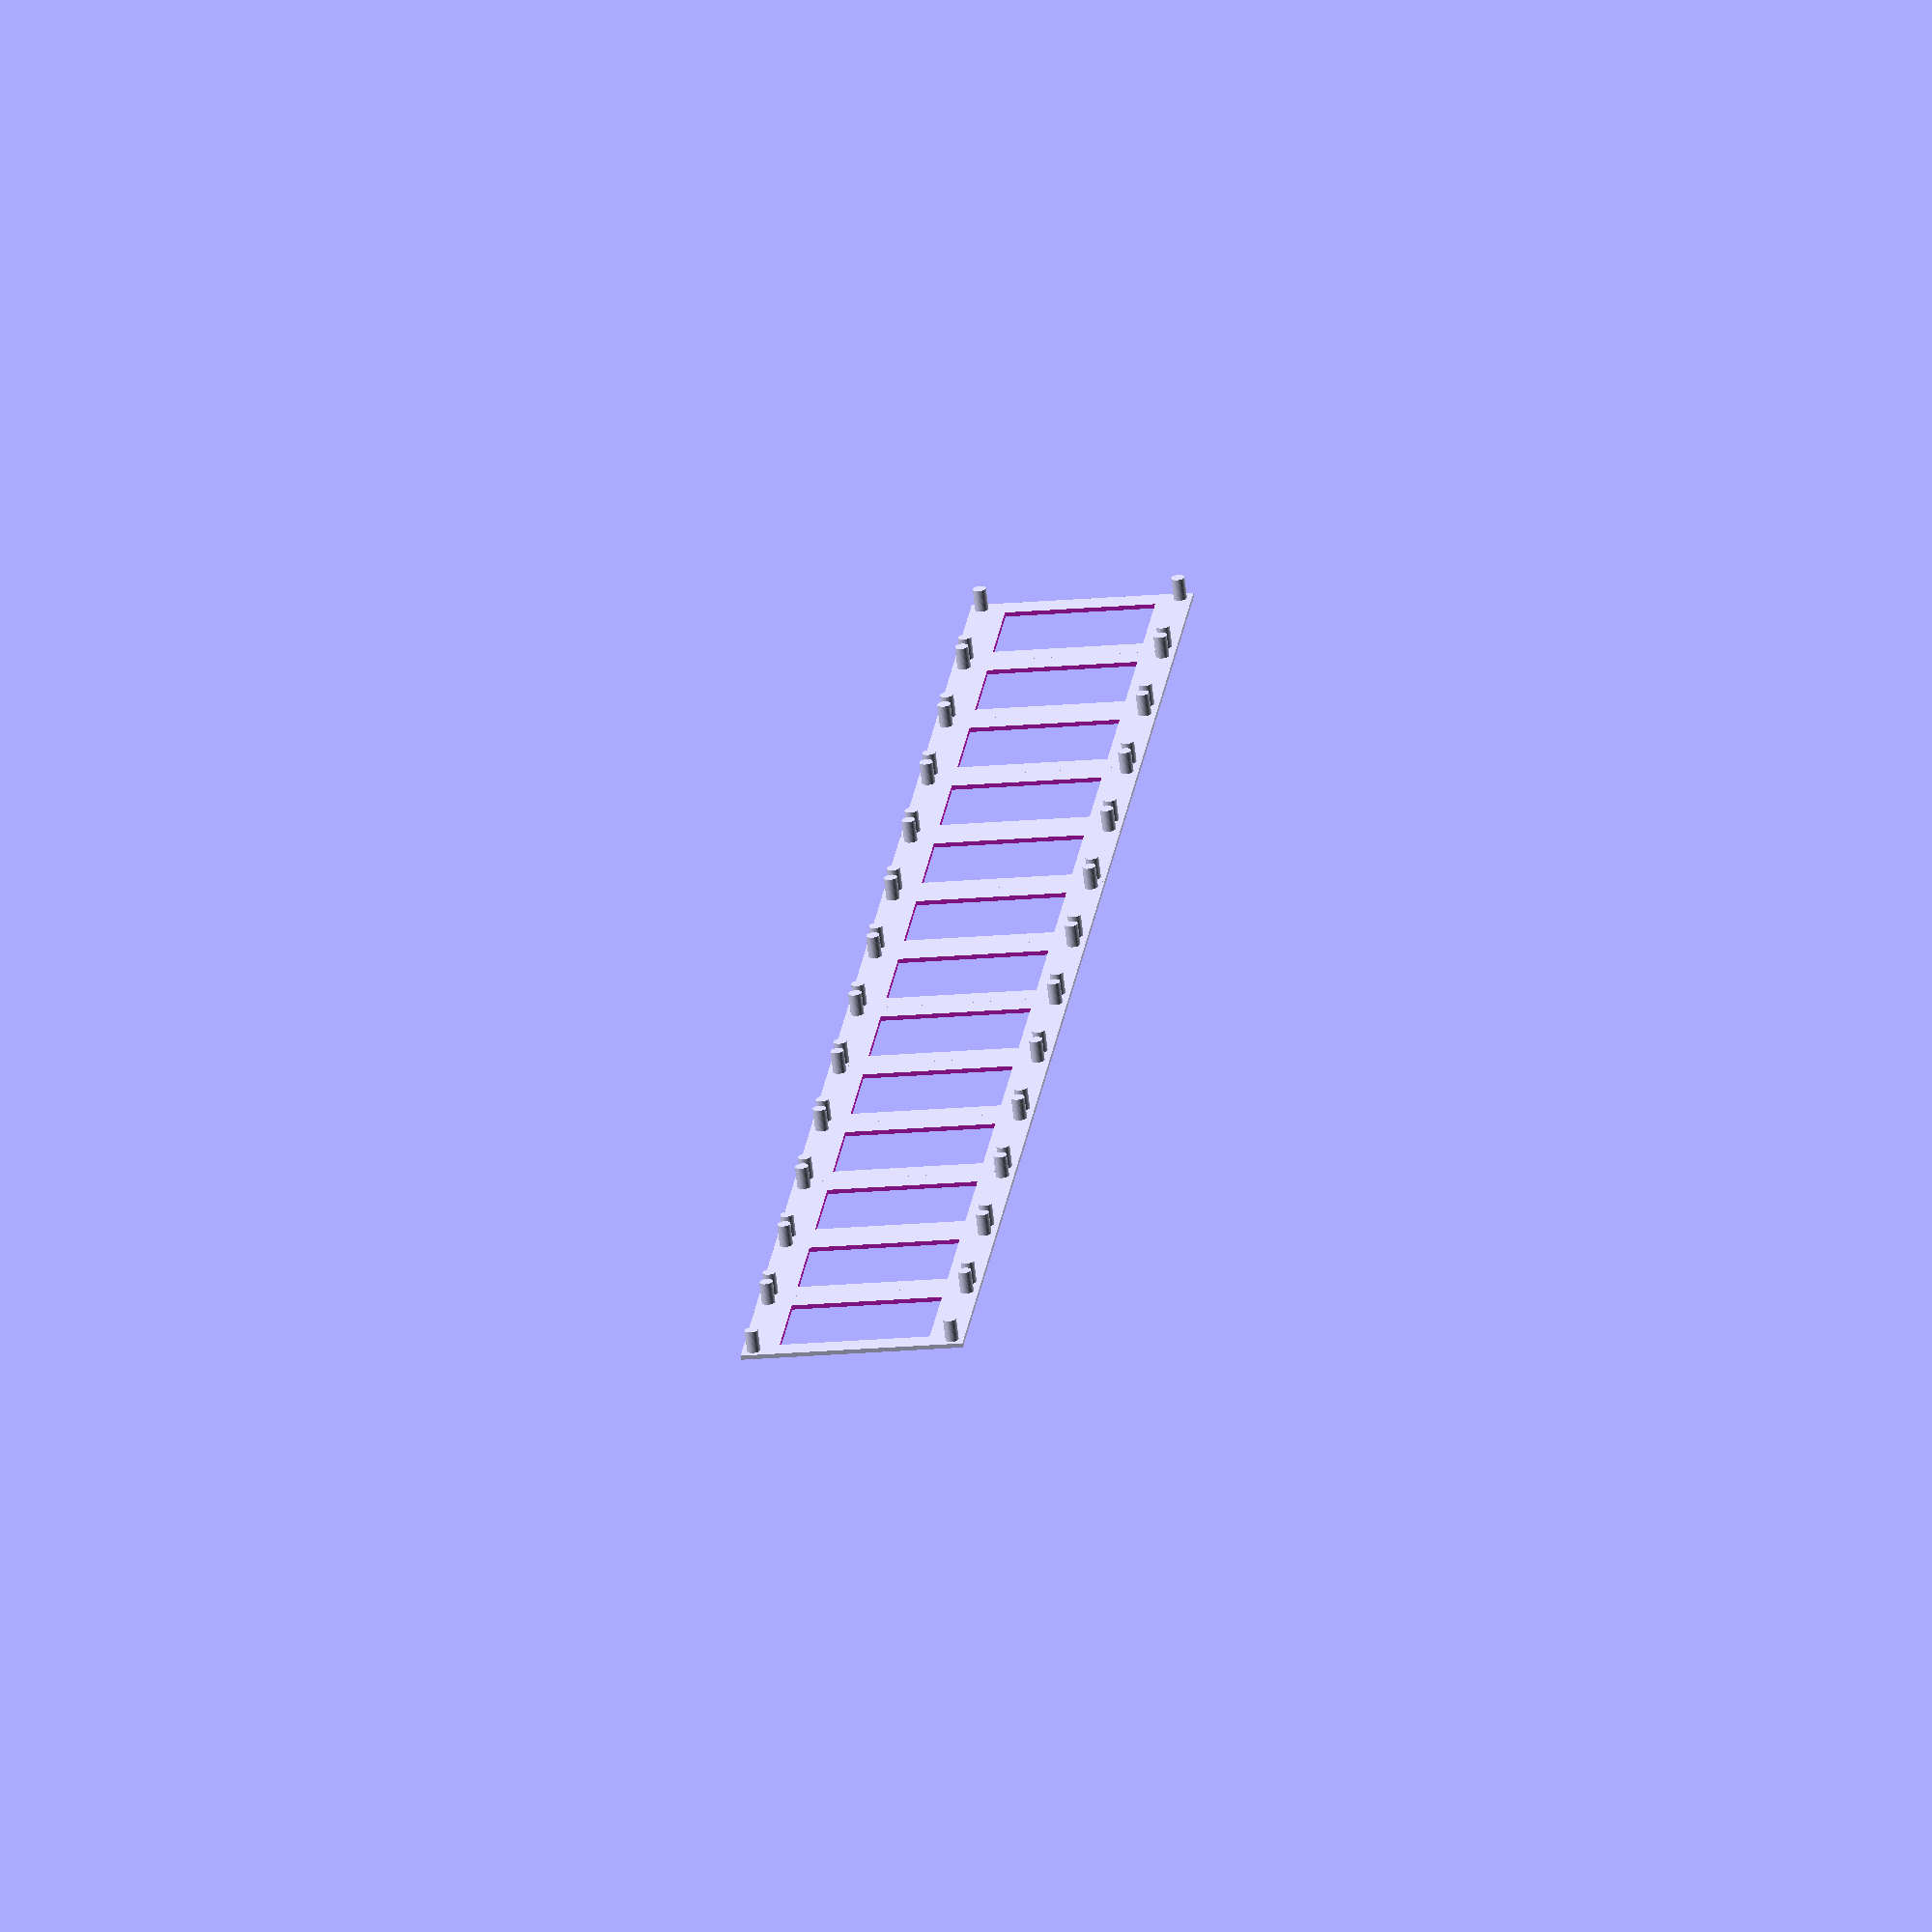
<openscad>
//#cube([31.82, 31.82, 7.13]);
base_width = 32.3;
base_height = 50.22;
hole_radius = 1.5;
d_edge_to_center_of_holes = 1.15 + hole_radius;
pin_height = 6;
for(i = [0 : 12]) {
    translate([i*base_width, 0, 0]) {
        difference() {
            cube([base_width, base_height, 1]);
            translate([5, 8, -1]) {cube([22, 34, 3]);}
        }

        // bottom left
        translate([d_edge_to_center_of_holes, d_edge_to_center_of_holes, 0]) {cylinder(pin_height, hole_radius, hole_radius, $fn=50);}
        // bottom right
        translate([base_width - d_edge_to_center_of_holes, d_edge_to_center_of_holes, 0]) {cylinder(pin_height, hole_radius, hole_radius, $fn=50);}
        // top left
        translate([d_edge_to_center_of_holes, base_height - d_edge_to_center_of_holes, 0]) {cylinder(pin_height, hole_radius, hole_radius, $fn=50);}
        // top right
        translate([base_width - d_edge_to_center_of_holes, base_height - d_edge_to_center_of_holes, 0]) {cylinder(pin_height, hole_radius, hole_radius, $fn=50);}
    }
}
</openscad>
<views>
elev=247.1 azim=97.1 roll=173.5 proj=o view=solid
</views>
